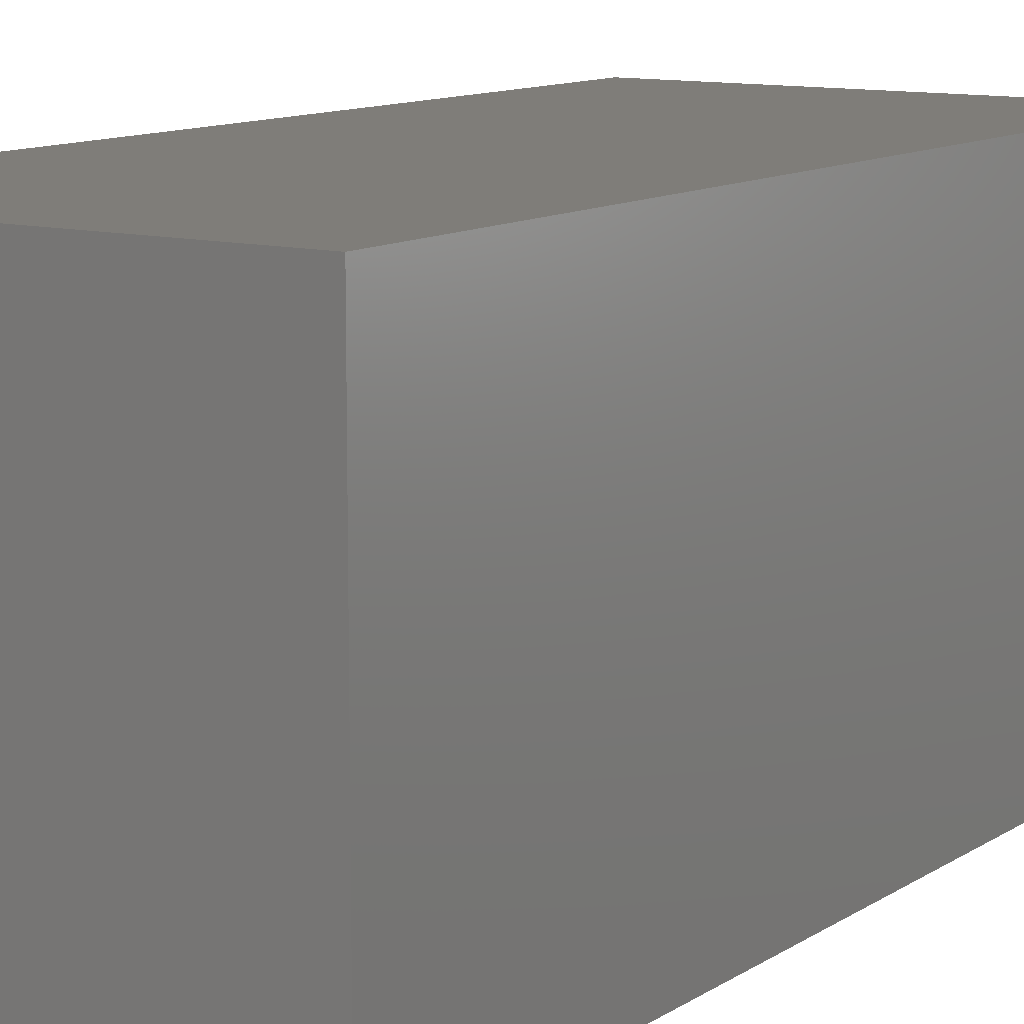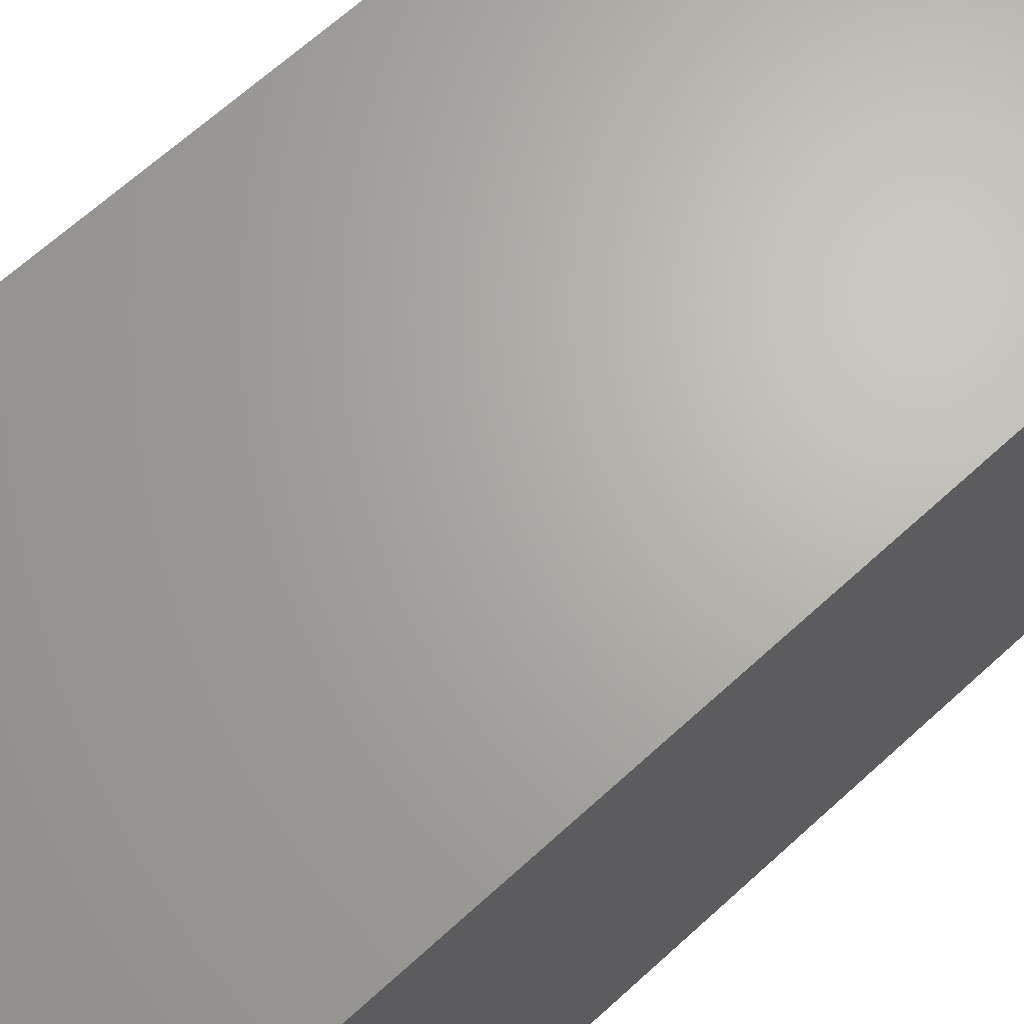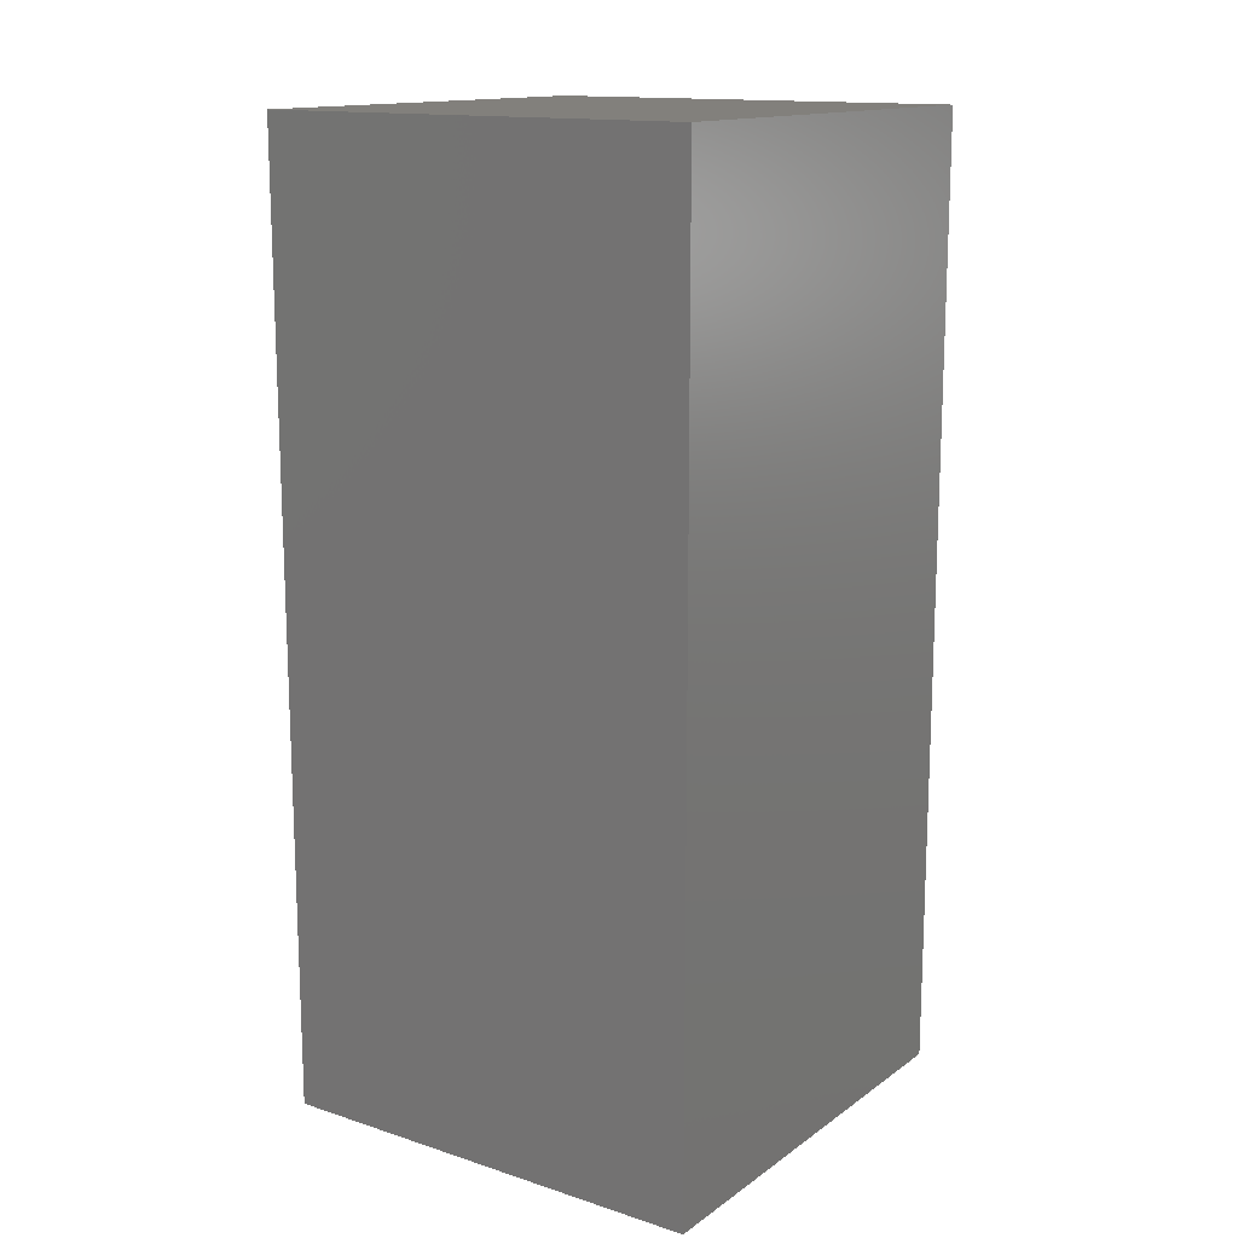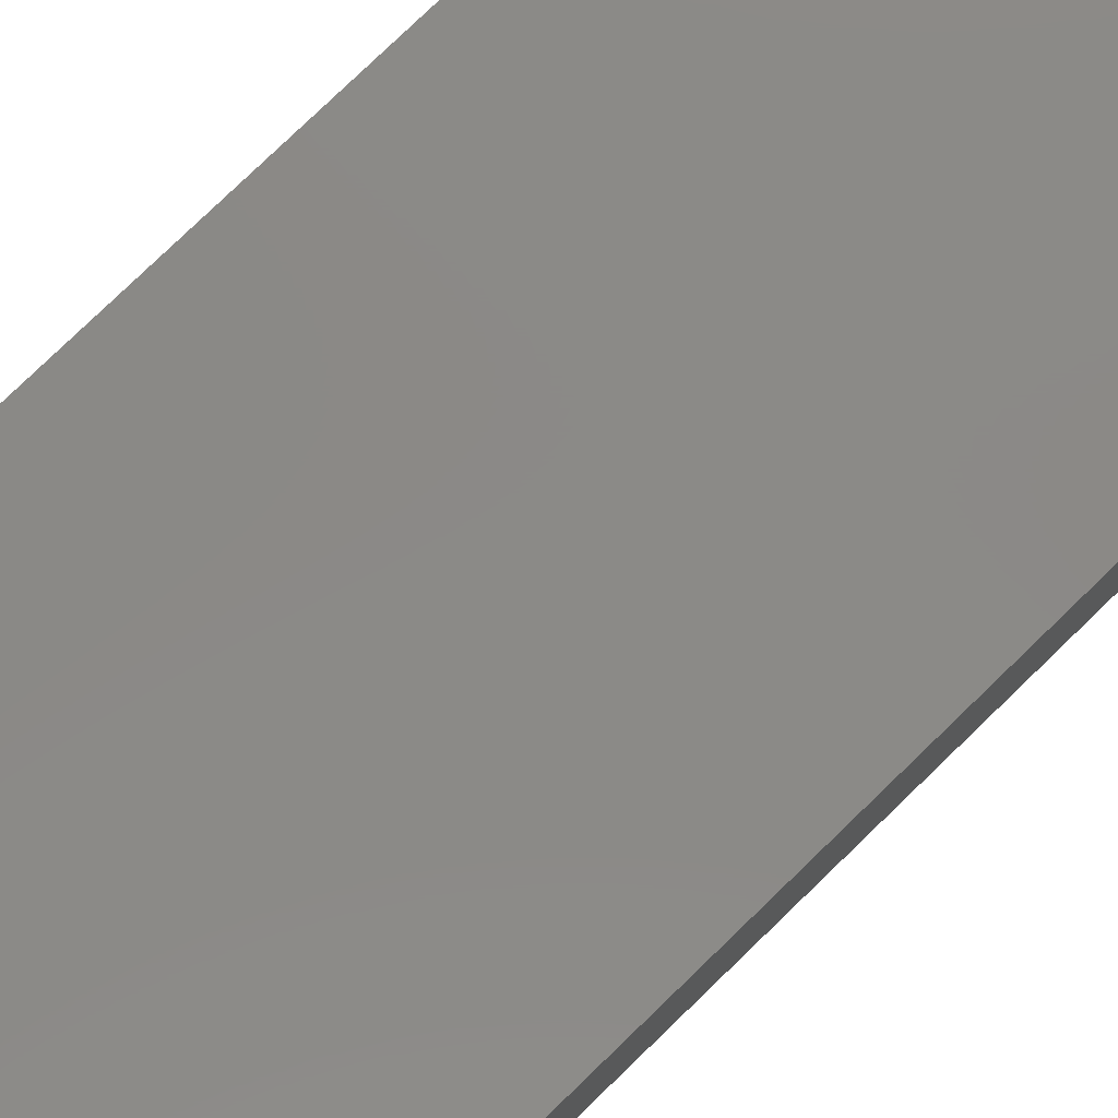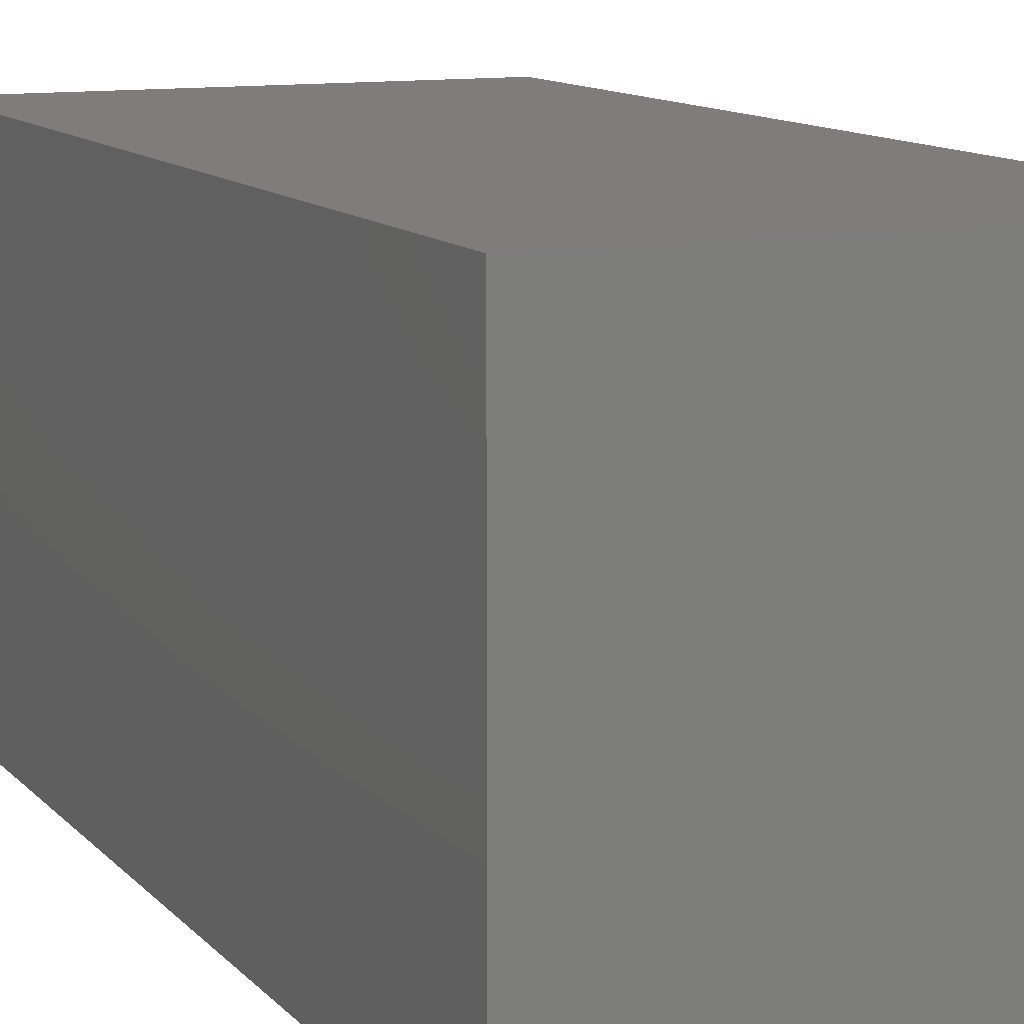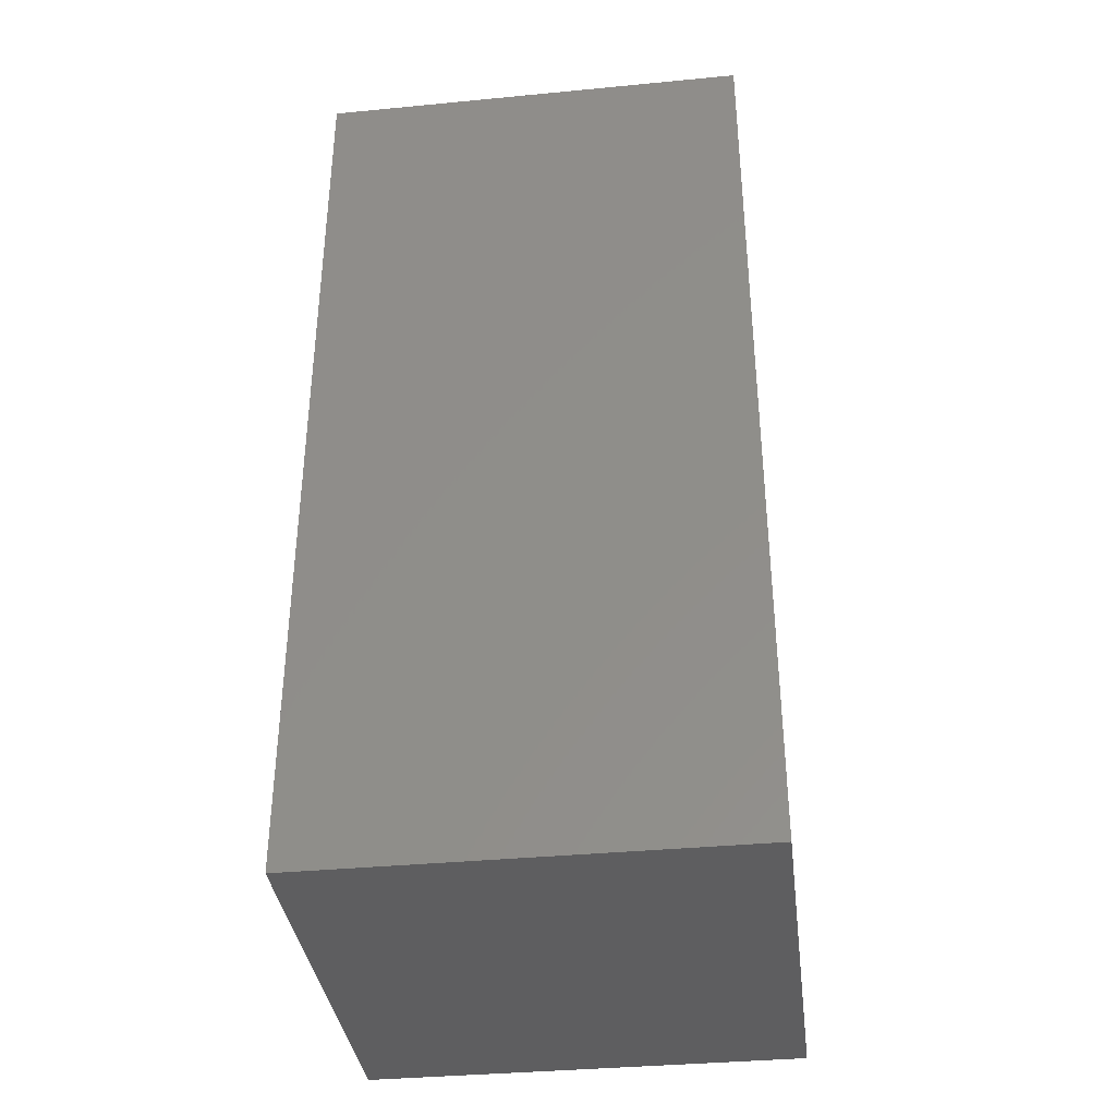
<metadata>
{"format":"stl","ext":"stl","renderer":"f3d","projection":"perspective","resolution":1024,"background":"white","views":[{"elev":11.1,"azim":-146.8,"up":"+Z"},{"elev":66.4,"azim":-132.5,"up":"+Z"},{"elev":14.6,"azim":-145.3,"up":"+Y"},{"elev":79.9,"azim":46.1,"up":"+Z"},{"elev":11.1,"azim":-23.7,"up":"+Z"},{"elev":-36.7,"azim":7.1,"up":"+Y"}]}
</metadata>
<code>
# stl→obj: 8 verts, 12 faces
v 33.33 -143.2 8.333
v 33.33 -107.4 -8.333
v 33.33 -107.4 8.333
v 33.33 -143.2 -8.333
v 16.67 -107.4 8.333
v 16.67 -143.2 8.333
v 16.67 -143.2 -8.333
v 16.67 -107.4 -8.333
f 1 2 3
f 2 1 4
f 5 1 3
f 1 5 6
f 7 2 4
f 2 7 8
f 7 5 8
f 5 7 6
f 2 5 3
f 5 2 8
f 7 1 6
f 1 7 4

</code>
